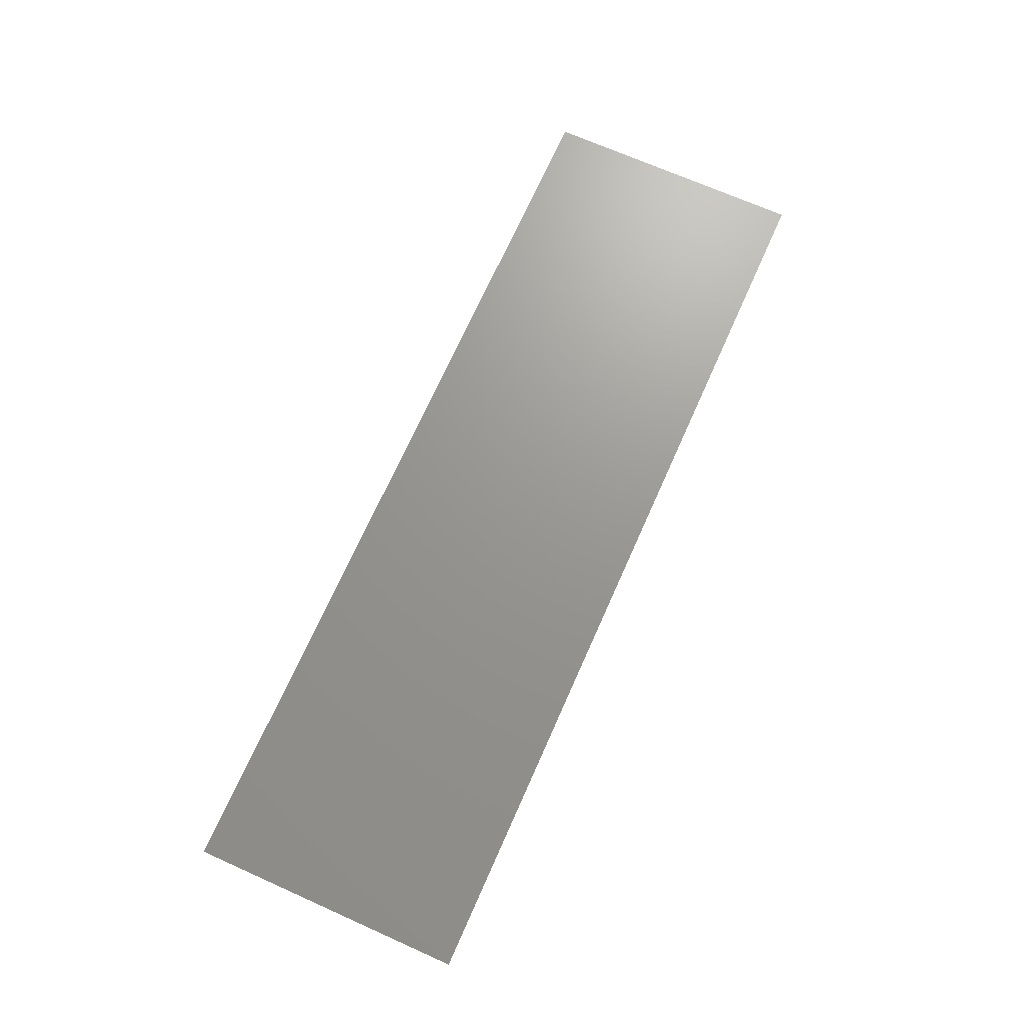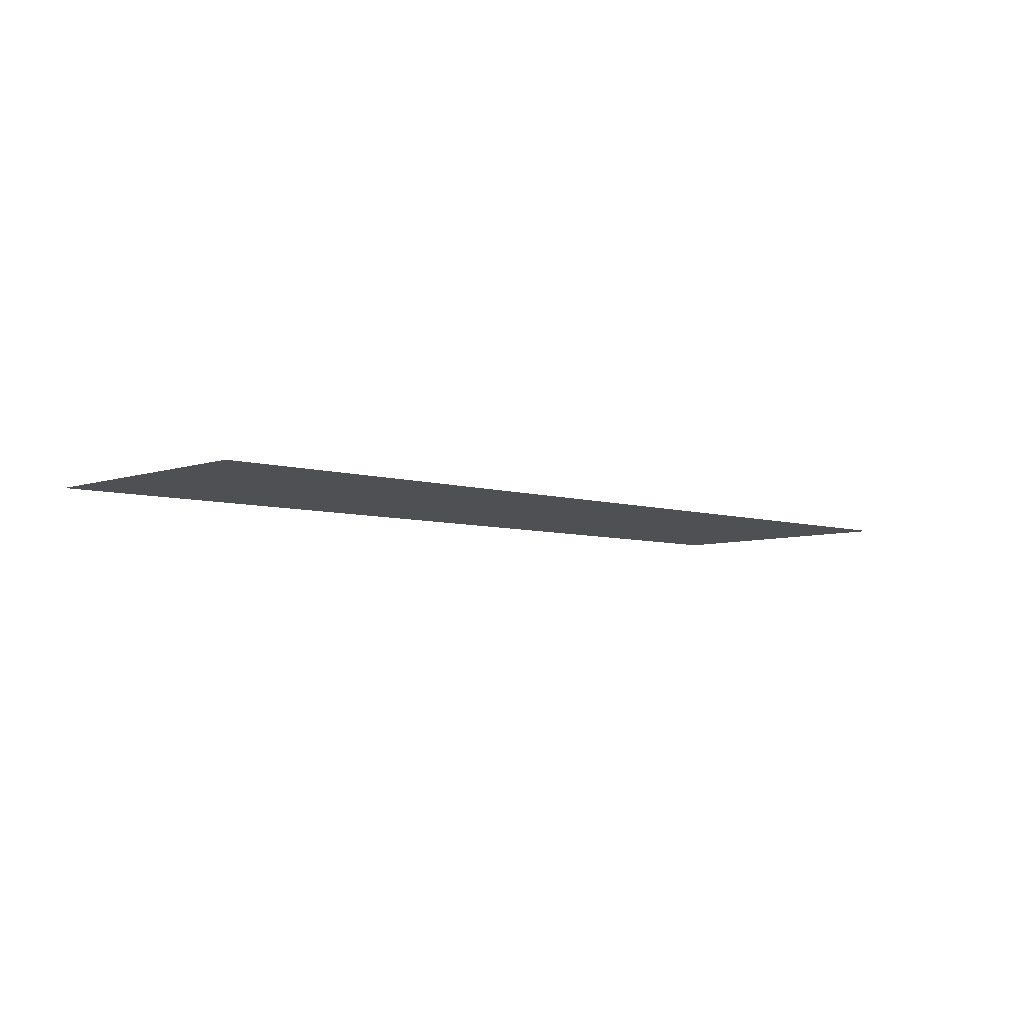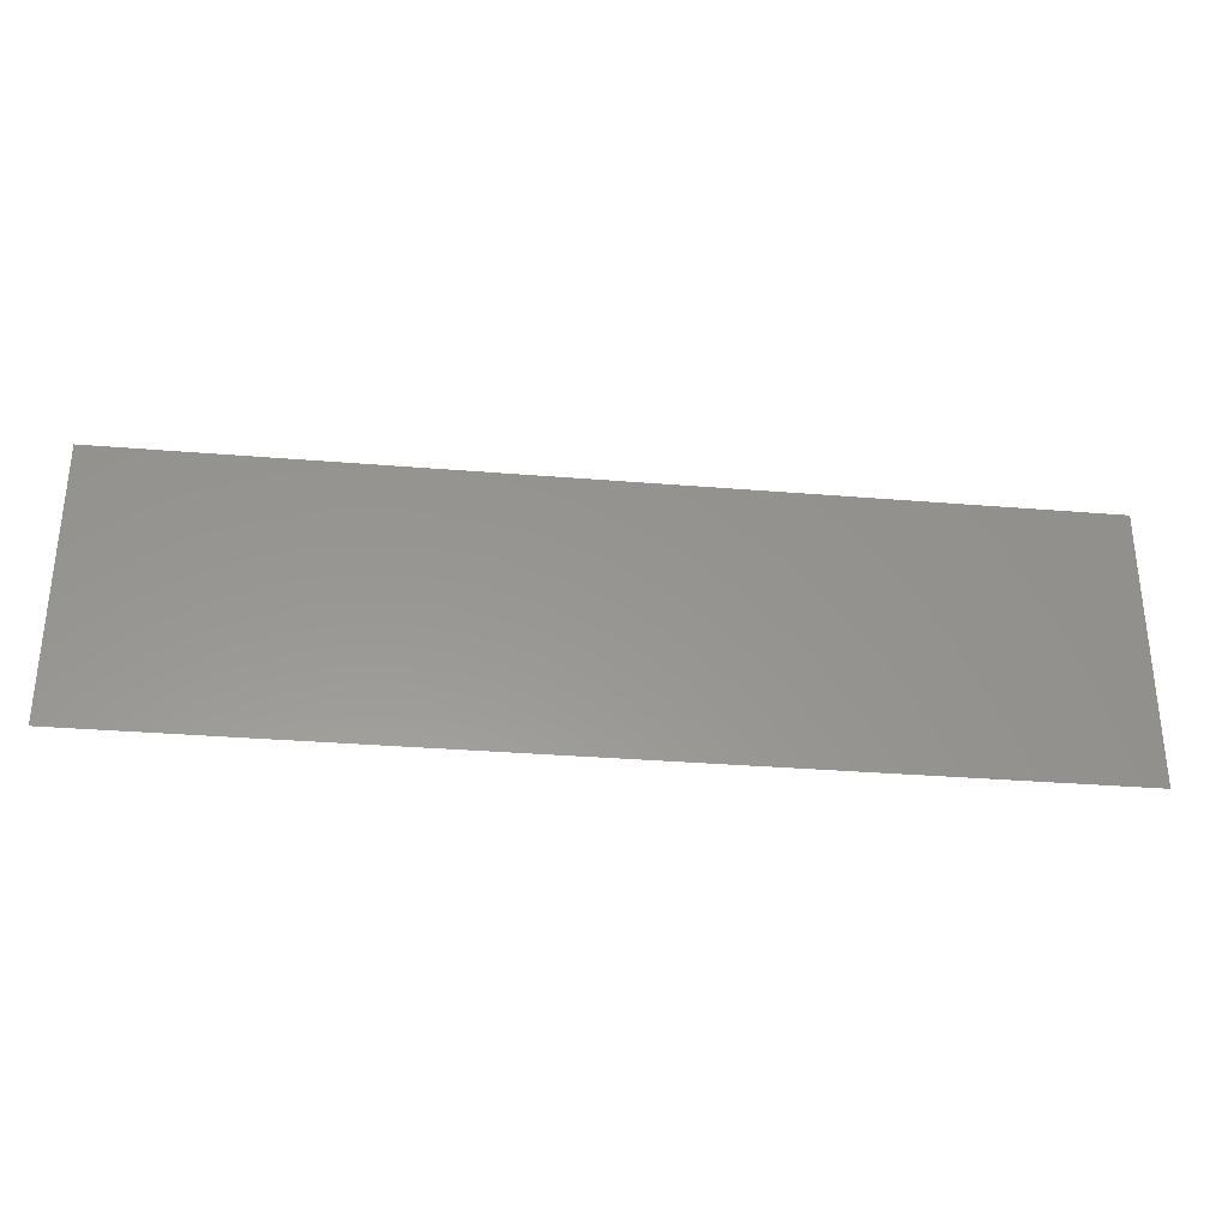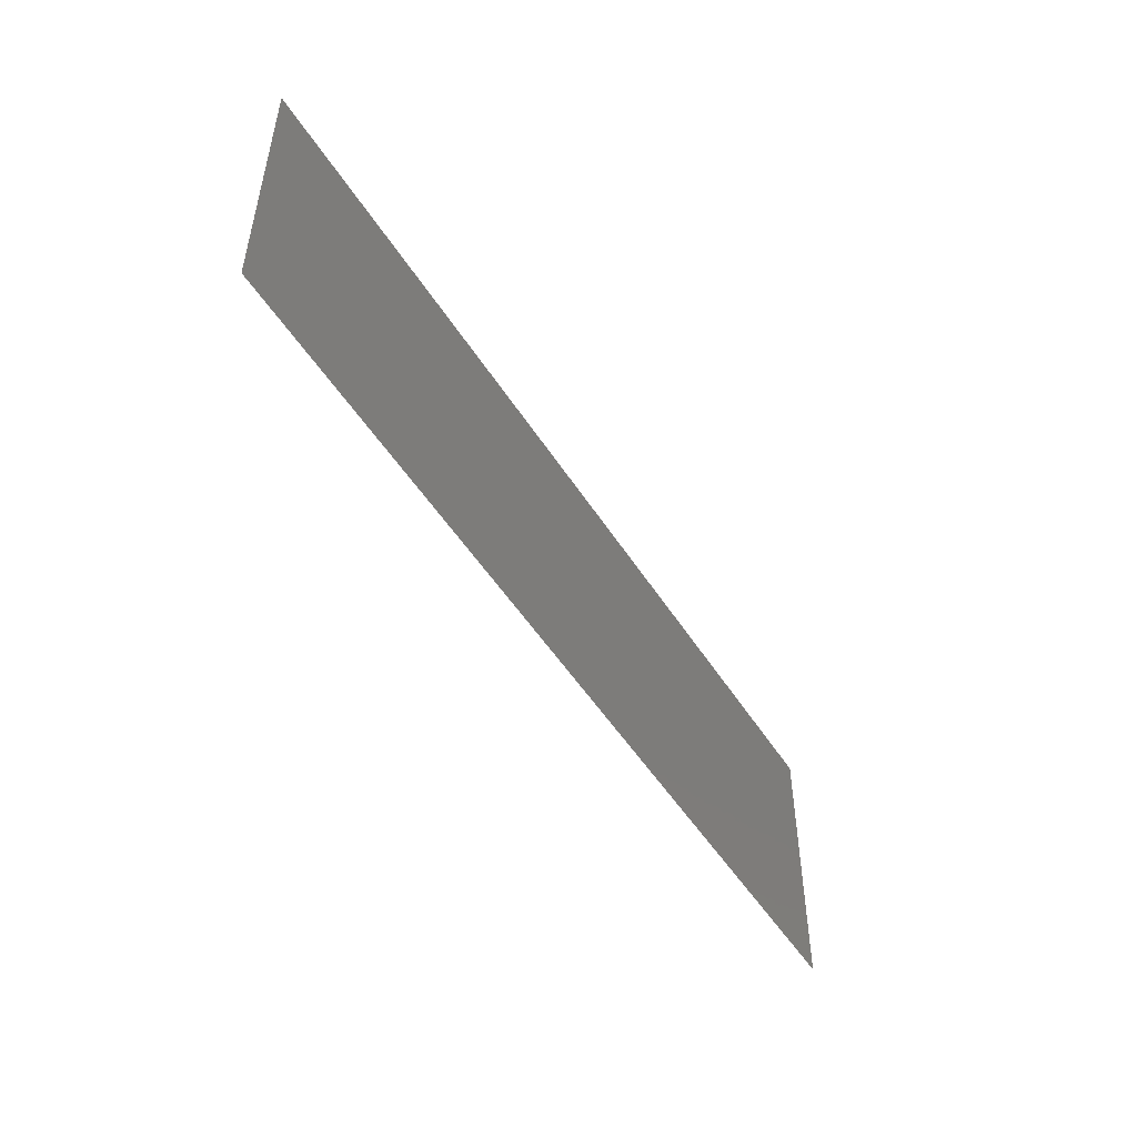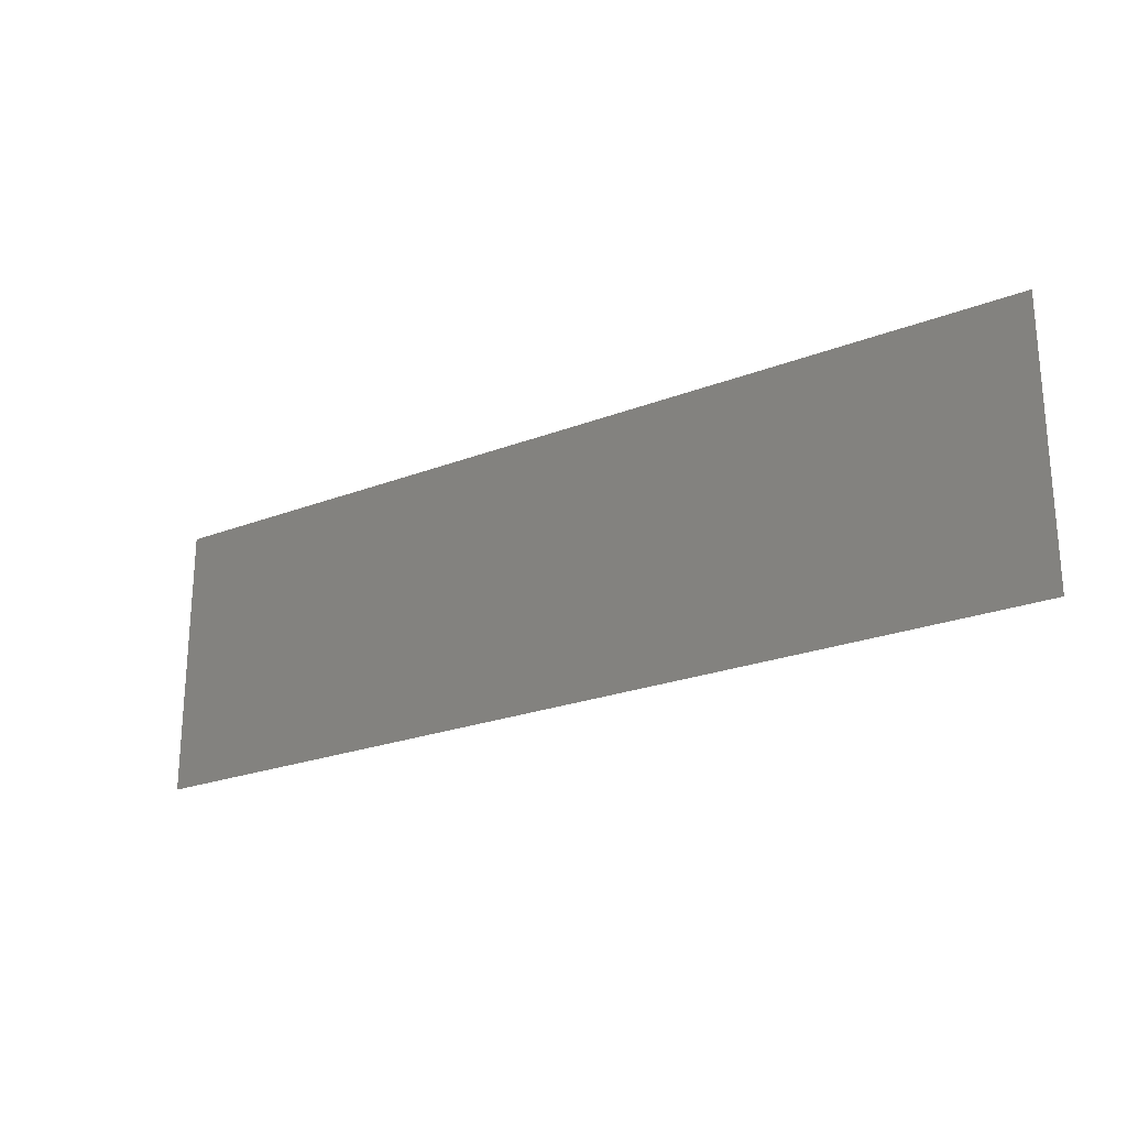
<metadata>
{"format":"stl","ext":"stl","renderer":"f3d","projection":"perspective","resolution":1024,"background":"white","views":[{"elev":70.2,"azim":114.0,"up":"+Z"},{"elev":-6.1,"azim":136.7,"up":"+Z"},{"elev":-32.1,"azim":-6.6,"up":"+Y"},{"elev":-50.1,"azim":121.1,"up":"+Y"},{"elev":-23.3,"azim":-146.7,"up":"+Y"}]}
</metadata>
<code>
# stl→obj: 4 verts, 2 faces
v -0.75 2 20
v -7.5 0 20
v -0.75 0 20
v -7.5 2 20
f 1 2 3
f 1 4 2

</code>
